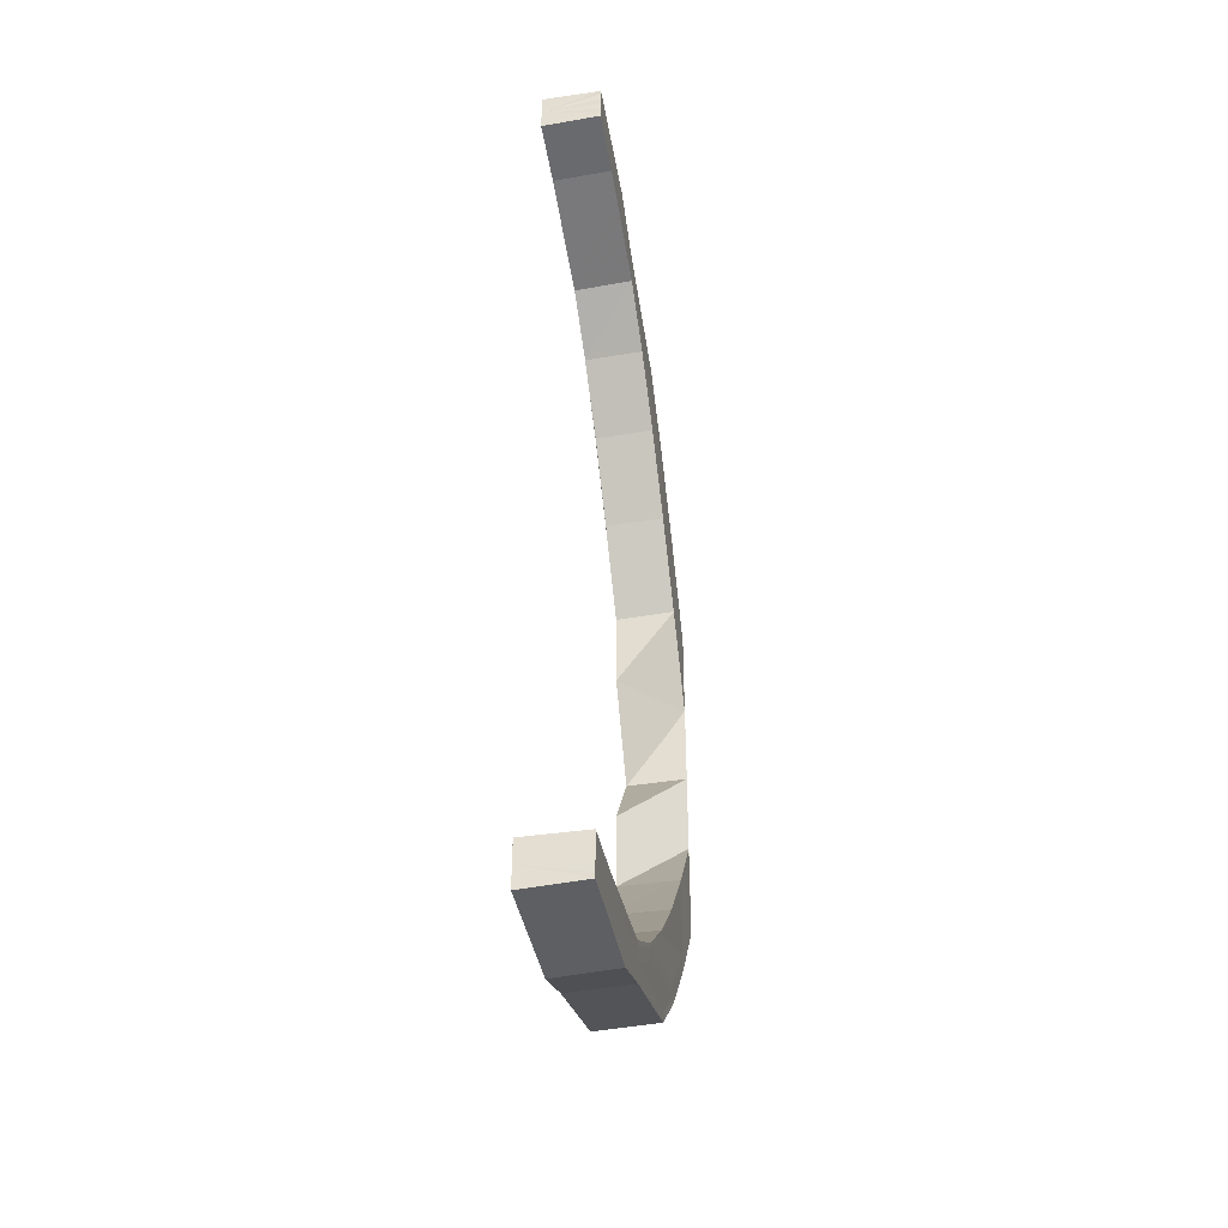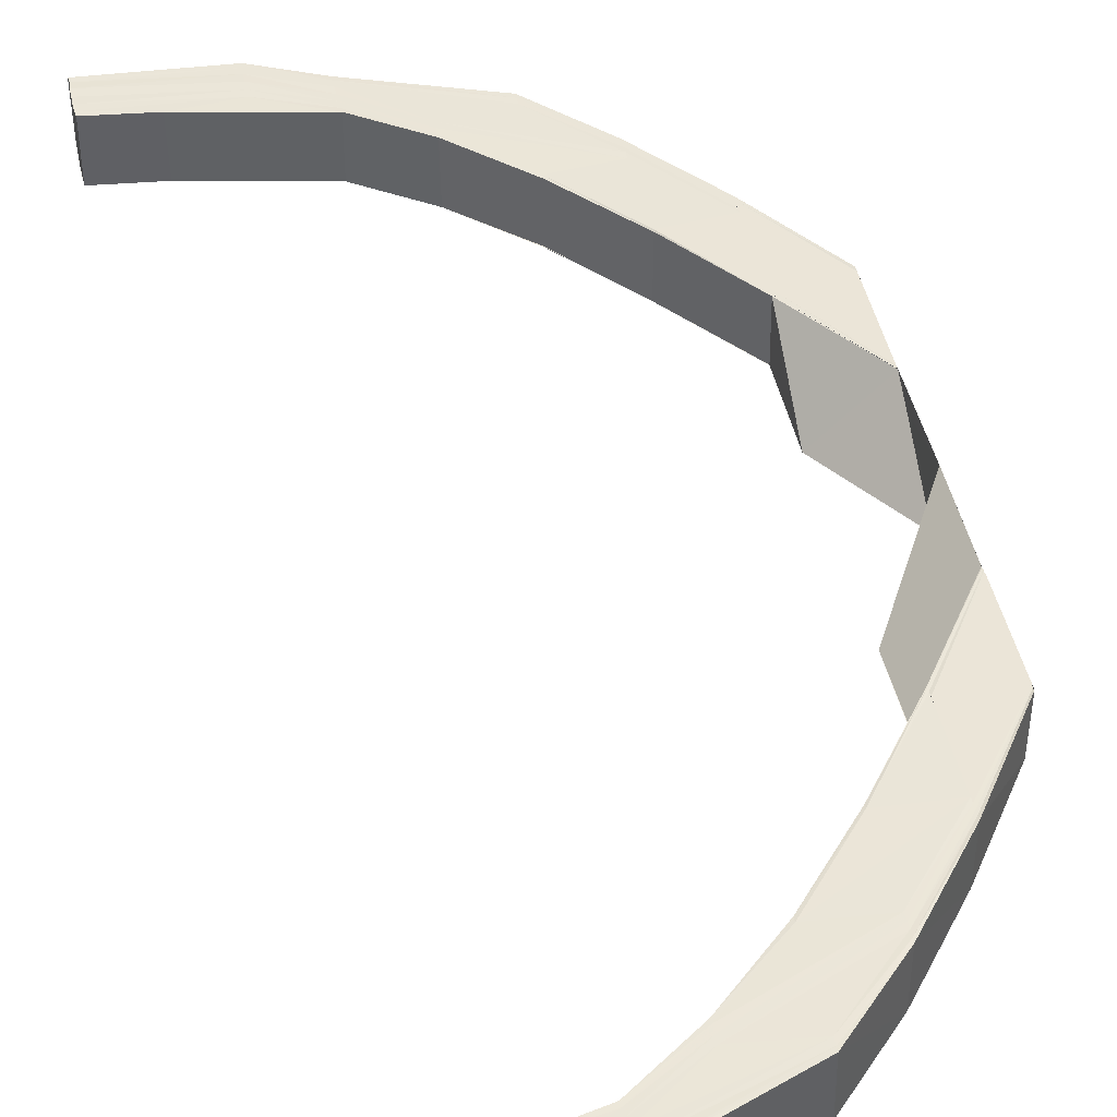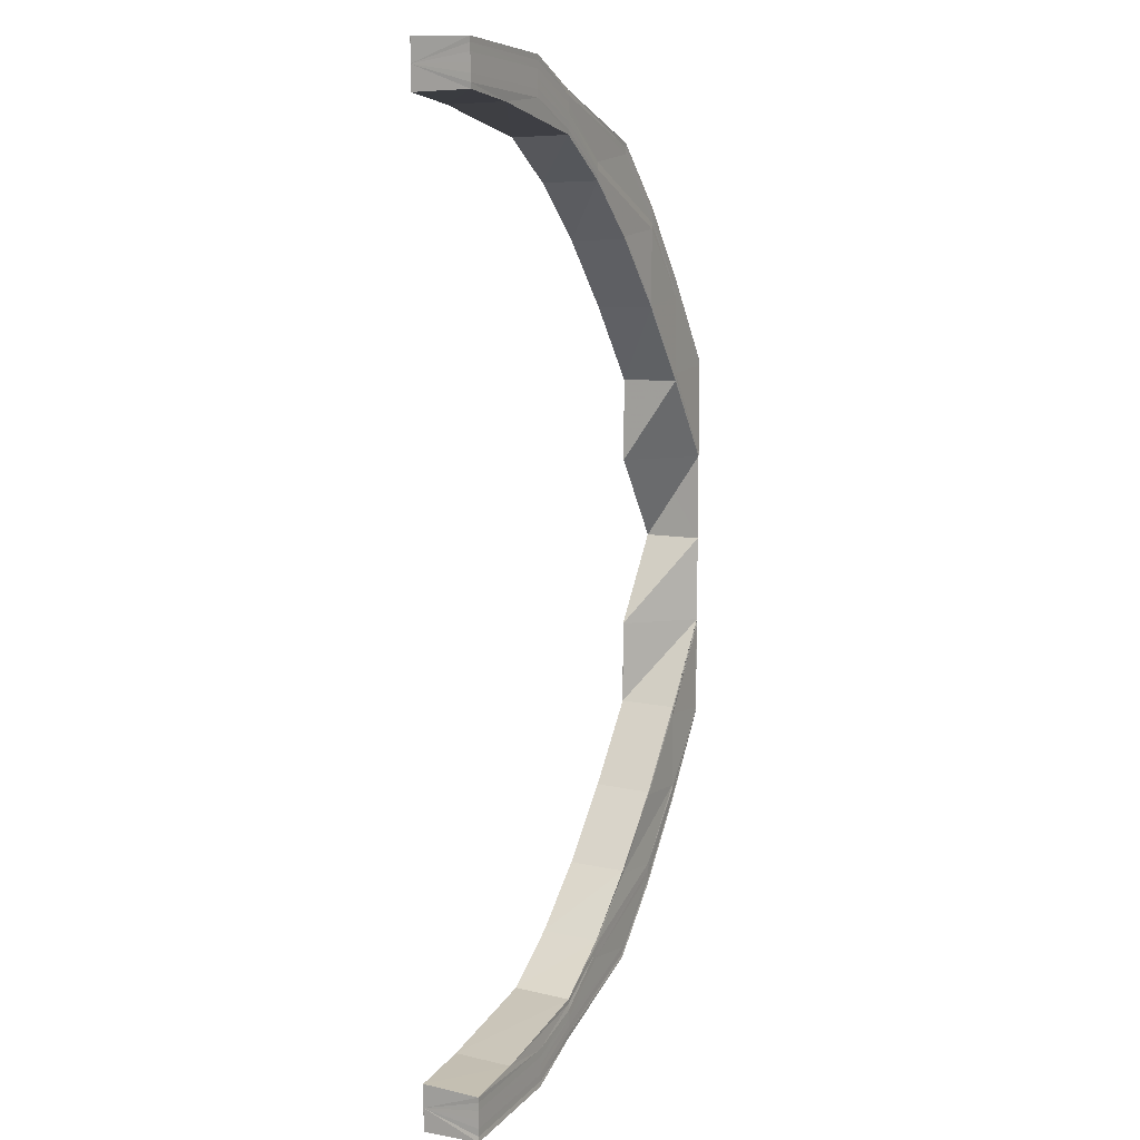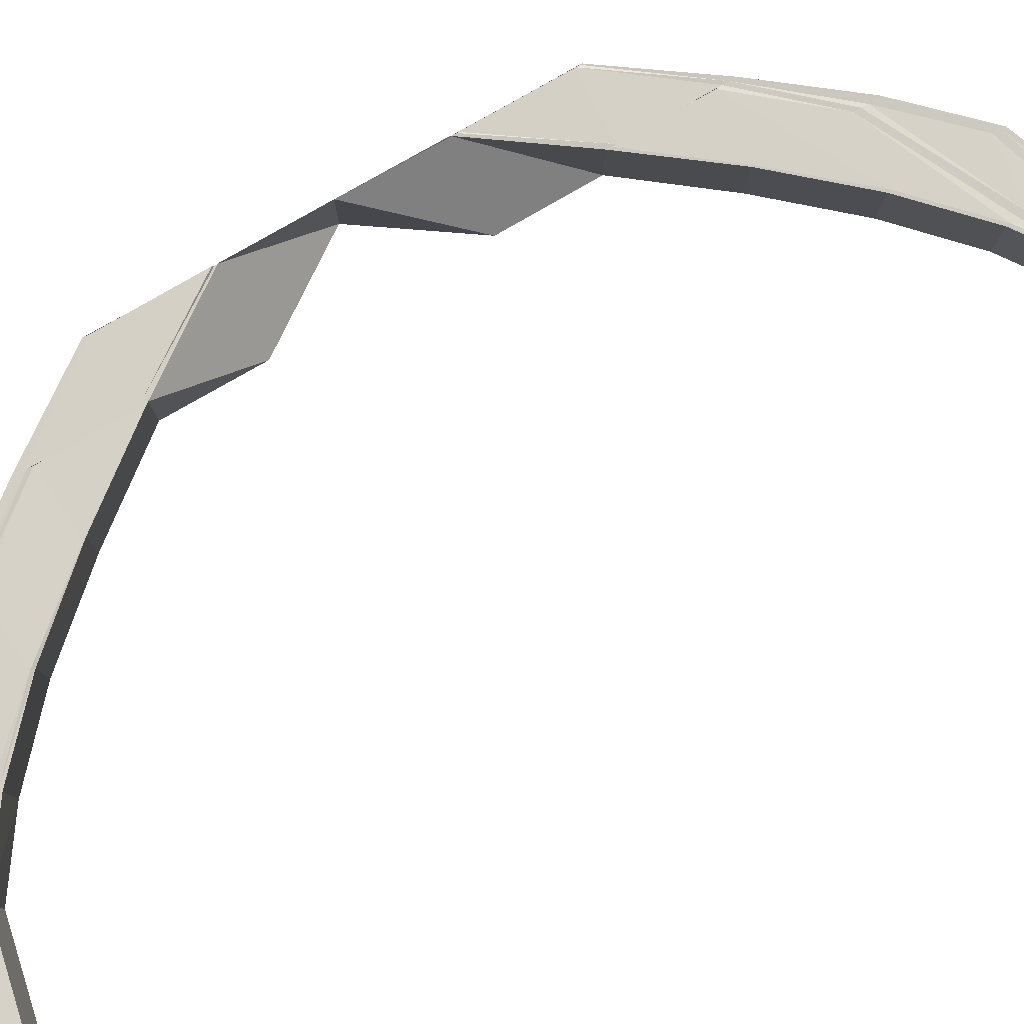
<metadata>
{"format":"obj","ext":"obj","renderer":"f3d","projection":"perspective","resolution":1024,"background":"white","views":[{"elev":-45.1,"azim":100.2,"up":"+Z"},{"elev":45.4,"azim":167.7,"up":"+Y"},{"elev":10.0,"azim":117.8,"up":"+Z"},{"elev":79.1,"azim":60.2,"up":"+Y"}]}
</metadata>
<code>
o 4173
v 2212 1870 14.86
v 2212 1870 14.86
v 2212 1870 14.86
v 2212 1870 14.86
v 2212 1870 14.86
v 2212 1870 14.86
v 2212 1870 14.86
v 2212 1870 14.86
v 2212 1870 14.86
v 2212 1870 14.86
v 2212 1870 14.86
v 2212 1870 14.85
v 2212 1870 14.86
v 2212 1870 14.84
v 2212 1870 14.85
v 2212 1870 14.83
v 2212 1870 14.84
v 2212 1870 14.81
v 2212 1870 14.83
v 2212 1870 14.86
v 2212 1870 14.85
v 2212 1870 14.85
v 2212 1870 14.84
v 2212 1870 14.86
v 2212 1870 14.86
v 2212 1870 14.86
v 2212 1870 14.86
v 2212 1870 14.86
v 2212 1870 14.85
v 2212 1870 14.86
v 2212 1870 14.84
v 2212 1870 14.83
v 2212 1870 14.86
v 2212 1870 14.85
v 2212 1870 14.81
v 2212 1870 14.83
v 2212 1870 14.84
v 2212 1870 14.85
v 2212 1870 14.84
v 2212 1870 14.83
v 2212 1870 14.81
v 2212 1870 14.81
v 2212 1870 14.81
v 2212 1870 14.83
v 2212 1870 14.81
v 2212 1870 14.85
v 2212 1870 14.84
v 2212 1870 14.83
v 2212 1870 14.81
v 2212 1870 14.8
v 2212 1870 14.8
v 2212 1870 14.81
v 2212 1870 14.8
v 2212 1870 14.84
v 2212 1870 14.82
v 2212 1870 14.85
v 2212 1870 14.81
v 2212 1870 14.8
v 2212 1870 14.82
v 2212 1870 14.84
v 2212 1870 14.85
v 2212 1870 14.81
v 2212 1870 14.8
v 2212 1870 14.81
v 2212 1870 14.81
v 2212 1870 14.82
v 2212 1870 14.82
v 2212 1870 14.84
v 2212 1870 14.82
v 2212 1870 14.81
v 2212 1870 14.82
v 2212 1870 14.8
v 2212 1870 14.78
v 2212 1870 14.83
v 2212 1870 14.77
v 2212 1870 14.77
v 2212 1870 14.84
v 2212 1870 14.84
v 2212 1870 14.83
v 2212 1870 14.84
v 2212 1870 14.84
v 2212 1870 14.85
v 2212 1870 14.84
v 2212 1870 14.85
v 2212 1870 14.85
v 2212 1870 14.86
v 2212 1870 14.86
v 2212 1870 14.86
v 2212 1870 14.85
v 2212 1870 14.86
v 2212 1870 14.86
v 2212 1870 14.86
v 2212 1870 14.85
v 2212 1870 14.86
v 2212 1870 14.86
v 2212 1870 14.86
v 2212 1870 14.86
v 2212 1870 14.85
v 2212 1870 14.86
v 2212 1870 14.86
v 2212 1870 14.86
v 2212 1870 14.86
v 2212 1870 14.86
v 2212 1870 14.86
v 2212 1870 14.86
v 2212 1870 14.86
v 2212 1870 14.86
v 2212 1870 14.86
v 2212 1870 14.86
v 2212 1870 14.86
v 2212 1870 14.86
v 2212 1870 14.85
v 2212 1870 14.86
v 2212 1870 14.84
v 2212 1870 14.85
v 2212 1870 14.83
v 2212 1870 14.84
v 2212 1870 14.82
v 2212 1870 14.84
v 2212 1870 14.81
v 2212 1870 14.82
v 2212 1870 14.8
v 2212 1870 14.81
v 2212 1870 14.86
v 2212 1870 14.86
v 2212 1870 14.85
v 2212 1870 14.86
v 2212 1870 14.86
v 2212 1870 14.86
v 2212 1870 14.86
v 2212 1870 14.85
v 2212 1870 14.84
v 2212 1870 14.86
v 2212 1870 14.86
v 2212 1870 14.86
v 2212 1870 14.85
v 2212 1870 14.84
v 2212 1870 14.85
v 2212 1870 14.86
v 2212 1870 14.86
v 2212 1870 14.86
v 2212 1870 14.85
v 2212 1870 14.85
v 2212 1870 14.84
v 2212 1870 14.82
v 2212 1870 14.86
v 2212 1870 14.86
v 2212 1870 14.86
v 2212 1870 14.81
v 2212 1870 14.82
v 2212 1870 14.86
v 2212 1870 14.86
v 2212 1870 14.86
v 2212 1870 14.86
v 2212 1870 14.86
v 2212 1870 14.86
v 2212 1870 14.86
v 2212 1870 14.86
v 2212 1870 14.86
v 2212 1870 14.86
v 2212 1870 14.86
v 2212 1870 14.86
v 2212 1870 14.86
v 2212 1870 14.85
v 2212 1870 14.85
v 2212 1870 14.85
v 2212 1870 14.85
v 2212 1870 14.84
v 2212 1870 14.84
v 2212 1870 14.84
v 2212 1870 14.84
v 2212 1870 14.83
v 2212 1870 14.83
v 2212 1870 14.81
v 2212 1870 14.81
v 2212 1870 14.83
v 2212 1870 14.83
v 2212 1870 14.81
v 2212 1870 14.81
v 2212 1870 14.81
v 2212 1870 14.8
v 2212 1870 14.8
v 2212 1870 14.78
v 2212 1870 14.77
v 2212 1870 14.77
v 2212 1870 14.75
v 2212 1870 14.75
v 2212 1870 14.77
v 2212 1870 14.74
v 2212 1870 14.74
v 2212 1870 14.73
v 2212 1870 14.73
v 2212 1870 14.72
v 2212 1870 14.72
v 2212 1870 14.71
v 2212 1870 14.71
v 2212 1870 14.71
v 2212 1870 14.71
v 2212 1870 14.7
v 2212 1870 14.7
v 2212 1870 14.71
v 2212 1870 14.71
v 2212 1870 14.71
v 2212 1870 14.71
v 2212 1870 14.72
v 2212 1870 14.72
v 2212 1870 14.73
v 2212 1870 14.73
v 2212 1870 14.74
v 2212 1870 14.74
v 2212 1870 14.75
v 2212 1870 14.75
v 2212 1870 14.75
v 2212 1870 14.77
v 2212 1870 14.77
v 2212 1870 14.75
v 2212 1870 14.74
v 2212 1870 14.77
v 2212 1870 14.74
v 2212 1870 14.73
v 2212 1870 14.75
v 2212 1870 14.77
v 2212 1870 14.75
v 2212 1870 14.77
v 2212 1870 14.75
v 2212 1870 14.74
v 2212 1870 14.74
v 2212 1870 14.73
v 2212 1870 14.72
v 2212 1870 14.73
v 2212 1870 14.72
v 2212 1870 14.71
v 2212 1870 14.72
v 2212 1870 14.72
v 2212 1870 14.71
v 2212 1870 14.71
v 2212 1870 14.74
v 2212 1870 14.75
v 2212 1870 14.73
v 2212 1870 14.75
v 2212 1870 14.72
v 2212 1870 14.73
v 2212 1870 14.75
v 2212 1870 14.71
v 2212 1870 14.72
v 2212 1870 14.72
v 2212 1870 14.73
v 2212 1870 14.71
v 2212 1870 14.71
v 2212 1870 14.71
v 2212 1870 14.72
v 2212 1870 14.72
v 2212 1870 14.73
v 2212 1870 14.71
v 2212 1870 14.71
v 2212 1870 14.7
v 2212 1870 14.7
v 2212 1870 14.7
v 2212 1870 14.7
v 2212 1870 14.7
v 2212 1870 14.7
v 2212 1870 14.7
v 2212 1870 14.7
v 2212 1870 14.7
v 2212 1870 14.7
v 2212 1870 14.7
v 2212 1870 14.7
v 2212 1870 14.7
v 2212 1870 14.7
v 2212 1870 14.7
v 2212 1870 14.7
v 2212 1870 14.7
v 2212 1870 14.7
v 2212 1870 14.7
v 2212 1870 14.7
v 2212 1870 14.71
v 2212 1870 14.71
v 2212 1870 14.72
v 2212 1870 14.72
v 2212 1870 14.73
v 2212 1870 14.73
v 2212 1870 14.75
v 2212 1870 14.75
v 2212 1870 14.76
v 2212 1870 14.76
v 2212 1870 14.78
v 2212 1870 14.78
v 2212 1870 14.78
v 2212 1870 14.78
v 2212 1870 14.77
v 2212 1870 14.73
v 2212 1870 14.75
v 2212 1870 14.75
v 2212 1870 14.73
v 2212 1870 14.72
v 2212 1870 14.73
v 2212 1870 14.75
v 2212 1870 14.72
v 2212 1870 14.71
v 2212 1870 14.72
v 2212 1870 14.74
v 2212 1870 14.75
v 2212 1870 14.77
v 2212 1870 14.77
v 2212 1870 14.75
v 2212 1870 14.77
v 2212 1870 14.75
v 2212 1870 14.75
v 2212 1870 14.74
v 2212 1870 14.74
v 2212 1870 14.74
v 2212 1870 14.74
v 2212 1870 14.75
v 2212 1870 14.73
v 2212 1870 14.73
v 2212 1870 14.72
v 2212 1870 14.74
v 2212 1870 14.72
v 2212 1870 14.72
v 2212 1870 14.71
v 2212 1870 14.71
v 2212 1870 14.71
v 2212 1870 14.71
v 2212 1870 14.7
v 2212 1870 14.7
v 2212 1870 14.7
v 2212 1870 14.7
v 2212 1870 14.7
v 2212 1870 14.71
v 2212 1870 14.7
v 2212 1870 14.7
v 2212 1870 14.7
v 2212 1870 14.7
v 2212 1870 14.7
v 2212 1870 14.7
v 2212 1870 14.71
v 2212 1870 14.7
v 2212 1870 14.71
v 2212 1870 14.72
v 2212 1870 14.7
v 2212 1870 14.71
v 2212 1870 14.73
v 2212 1870 14.73
v 2212 1870 14.72
v 2212 1870 14.72
v 2212 1870 14.71
v 2212 1870 14.71
v 2212 1870 14.71
v 2212 1870 14.7
v 2212 1870 14.7
v 2212 1870 14.71
v 2212 1870 14.71
v 2212 1870 14.7
v 2212 1870 14.7
v 2212 1870 14.7
v 2212 1870 14.7
v 2212 1870 14.7
v 2212 1870 14.71
v 2212 1870 14.7
v 2212 1870 14.7
v 2212 1870 14.7
v 2212 1870 14.7
v 2212 1870 14.7
v 2212 1870 14.7
v 2212 1870 14.7
v 2212 1870 14.7
v 2212 1870 14.71
v 2212 1870 14.71
v 2212 1870 14.71
v 2212 1870 14.85
v 2212 1870 14.84
v 2212 1870 14.82
v 2212 1870 14.84
v 2212 1870 14.85
v 2212 1870 14.81
v 2212 1870 14.83
v 2212 1870 14.84
v 2212 1870 14.83
v 2212 1870 14.81
v 2212 1870 14.8
v 2212 1870 14.8
v 2212 1870 14.81
v 2212 1870 14.8
v 2212 1870 14.8
v 2212 1870 14.8
v 2212 1870 14.78
v 2212 1870 14.78
f 1 2 3
f 2 4 5
f 6 5 3
f 3 5 7
f 8 9 6
f 10 8 11
f 9 12 13
f 12 14 15
f 14 16 17
f 16 18 19
f 13 20 5
f 15 21 20
f 4 22 20
f 22 23 21
f 5 20 24
f 5 24 7
f 7 24 25
f 20 26 24
f 20 21 26
f 24 27 25
f 24 26 27
f 25 27 28
f 21 29 26
f 26 30 27
f 26 29 30
f 21 31 29
f 17 31 21
f 23 32 31
f 27 30 33
f 27 33 28
f 29 34 30
f 32 35 36
f 19 36 31
f 31 37 29
f 31 36 37
f 29 37 34
f 30 34 38
f 30 38 33
f 37 39 34
f 36 40 37
f 37 40 39
f 36 41 40
f 42 41 36
f 41 43 40
f 40 43 44
f 40 44 39
f 43 45 44
f 34 39 46
f 34 46 38
f 39 44 47
f 39 47 46
f 44 45 48
f 44 48 47
f 45 49 48
f 45 50 49
f 50 51 49
f 49 51 52
f 51 53 52
f 47 48 54
f 48 55 54
f 47 54 56
f 46 47 56
f 52 53 57
f 53 58 57
f 55 52 59
f 52 57 59
f 54 55 60
f 55 59 60
f 54 60 61
f 56 54 61
f 57 58 62
f 58 63 62
f 62 63 64
f 64 65 66
f 67 66 68
f 69 62 67
f 57 62 69
f 59 57 69
f 62 70 71
f 63 72 70
f 63 73 72
f 69 71 74
f 75 76 73
f 59 69 77
f 77 74 78
f 77 69 79
f 60 59 77
f 79 68 80
f 81 80 82
f 83 77 81
f 60 77 83
f 83 78 84
f 61 60 83
f 85 82 86
f 87 86 88
f 89 83 85
f 61 83 89
f 89 84 90
f 91 89 87
f 91 90 92
f 93 61 89
f 93 89 91
f 56 61 93
f 94 91 95
f 96 91 94
f 96 93 91
f 97 96 94
f 98 56 93
f 98 93 96
f 46 56 98
f 38 46 98
f 99 98 96
f 38 98 99
f 99 96 97
f 33 38 99
f 100 99 97
f 33 99 100
f 28 33 100
f 101 1 28
f 102 101 28
f 103 102 28
f 104 103 28
f 105 104 28
f 106 105 28
f 107 106 28
f 108 107 28
f 109 110 111
f 110 112 113
f 112 114 115
f 114 116 117
f 116 118 119
f 118 120 121
f 120 122 123
f 113 124 125
f 115 126 124
f 127 124 128
f 129 130 127
f 130 131 124
f 131 132 126
f 124 126 133
f 124 133 134
f 128 133 135
f 126 136 133
f 132 137 138
f 117 138 126
f 126 138 136
f 133 136 139
f 133 139 140
f 135 139 141
f 136 142 139
f 138 143 136
f 136 143 142
f 138 144 143
f 119 144 138
f 137 145 144
f 139 142 146
f 139 146 147
f 141 146 148
f 145 149 150
f 121 150 144
f 148 151 152
f 146 151 153
f 151 154 155
f 146 156 151
f 142 156 146
f 156 157 151
f 157 158 154
f 151 157 159
f 159 160 161
f 162 163 160
f 164 165 163
f 157 166 162
f 166 167 158
f 168 169 165
f 166 170 164
f 170 171 167
f 172 173 169
f 174 175 173
f 170 176 168
f 176 177 171
f 176 178 172
f 178 179 177
f 180 178 176
f 174 181 42
f 181 182 42
f 181 183 182
f 184 185 183
f 184 186 185
f 186 187 188
f 189 190 187
f 191 192 190
f 193 194 192
f 195 196 194
f 197 198 196
f 199 200 198
f 201 199 202
f 203 201 204
f 205 203 206
f 207 205 208
f 209 207 210
f 211 209 212
f 212 213 214
f 215 216 214
f 216 217 213
f 214 213 218
f 210 219 213
f 217 220 219
f 213 221 218
f 213 219 221
f 218 221 222
f 221 223 222
f 222 223 224
f 223 225 224
f 219 226 221
f 223 227 225
f 219 228 226
f 208 228 219
f 220 229 228
f 228 230 226
f 226 230 227
f 228 231 230
f 206 231 228
f 229 232 231
f 231 233 230
f 230 234 227
f 230 233 234
f 231 235 233
f 204 235 231
f 232 236 235
f 227 234 237
f 227 237 225
f 225 237 238
f 237 239 238
f 238 239 240
f 234 241 237
f 237 241 239
f 239 242 243
f 234 244 241
f 233 244 234
f 241 245 239
f 245 246 242
f 239 245 247
f 241 248 245
f 244 248 241
f 248 249 245
f 249 250 246
f 245 249 251
f 251 252 253
f 254 255 252
f 256 257 255
f 249 258 254
f 258 259 250
f 260 261 257
f 258 262 256
f 262 263 260
f 262 264 259
f 265 266 261
f 267 268 264
f 269 267 262
f 267 265 270
f 269 267 270
f 265 271 270
f 272 265 273
f 274 272 275
f 276 274 277
f 278 276 279
f 280 278 281
f 282 280 283
f 247 281 283
f 240 283 284
f 285 240 284
f 285 284 286
f 287 285 288
f 289 290 287
f 281 291 292
f 292 291 293
f 294 295 291
f 291 296 293
f 293 296 297
f 291 298 296
f 279 298 291
f 295 299 298
f 298 300 296
f 296 301 297
f 296 300 301
f 297 301 302
f 297 302 303
f 303 302 304
f 302 305 304
f 304 305 306
f 305 307 306
f 306 307 75
f 307 308 75
f 75 308 184
f 307 309 308
f 310 309 307
f 309 311 308
f 308 311 186
f 311 312 313
f 309 314 311
f 310 315 309
f 315 314 309
f 316 315 310
f 317 316 310
f 315 318 314
f 319 316 317
f 301 319 317
f 300 319 301
f 316 320 315
f 320 318 315
f 319 321 316
f 321 320 316
f 300 322 319
f 322 321 319
f 323 322 300
f 298 323 300
f 277 323 298
f 299 324 323
f 323 325 322
f 275 325 323
f 324 326 325
f 325 327 322
f 322 327 321
f 325 328 327
f 326 271 328
f 273 328 325
f 327 329 321
f 321 329 320
f 328 330 327
f 327 330 329
f 328 331 330
f 332 331 328
f 331 333 330
f 330 333 334
f 330 334 329
f 333 335 334
f 329 336 320
f 329 334 336
f 320 336 318
f 334 335 337
f 334 337 336
f 335 270 337
f 336 338 318
f 336 337 338
f 318 338 339
f 318 339 314
f 337 340 338
f 337 270 340
f 338 341 339
f 338 340 341
f 314 339 342
f 314 342 311
f 311 342 189
f 342 343 312
f 339 344 342
f 339 341 344
f 342 344 191
f 344 345 343
f 341 346 344
f 344 346 193
f 346 347 345
f 341 348 346
f 340 348 341
f 340 349 348
f 270 349 340
f 349 350 348
f 348 351 346
f 348 350 351
f 346 351 195
f 351 352 347
f 350 353 351
f 353 354 352
f 351 353 197
f 199 355 270
f 355 356 270
f 356 357 270
f 355 356 358
f 236 355 358
f 356 357 359
f 357 360 270
f 360 269 270
f 357 360 361
f 360 269 362
f 358 363 359
f 359 364 361
f 361 365 362
f 362 366 262
f 362 262 258
f 367 362 258
f 361 362 367
f 367 258 249
f 248 367 249
f 368 361 367
f 368 367 248
f 359 361 368
f 244 368 248
f 369 359 368
f 369 368 244
f 358 359 369
f 233 369 244
f 235 369 233
f 235 358 369
f 202 358 235
f 143 370 142
f 142 370 156
f 143 371 370
f 144 371 143
f 144 150 371
f 150 372 371
f 371 373 370
f 371 372 373
f 370 374 156
f 370 373 374
f 156 374 157
f 374 166 157
f 150 375 372
f 372 376 373
f 123 375 150
f 374 377 166
f 373 377 374
f 373 376 377
f 377 170 166
f 376 378 377
f 377 378 170
f 378 176 170
f 378 180 176
f 379 180 378
f 379 380 180
f 381 380 379
f 382 381 379
f 383 381 382
f 375 383 382
f 384 383 375
f 123 384 375
f 385 384 123
f 122 386 384
f 386 387 384
f 387 386 182

</code>
